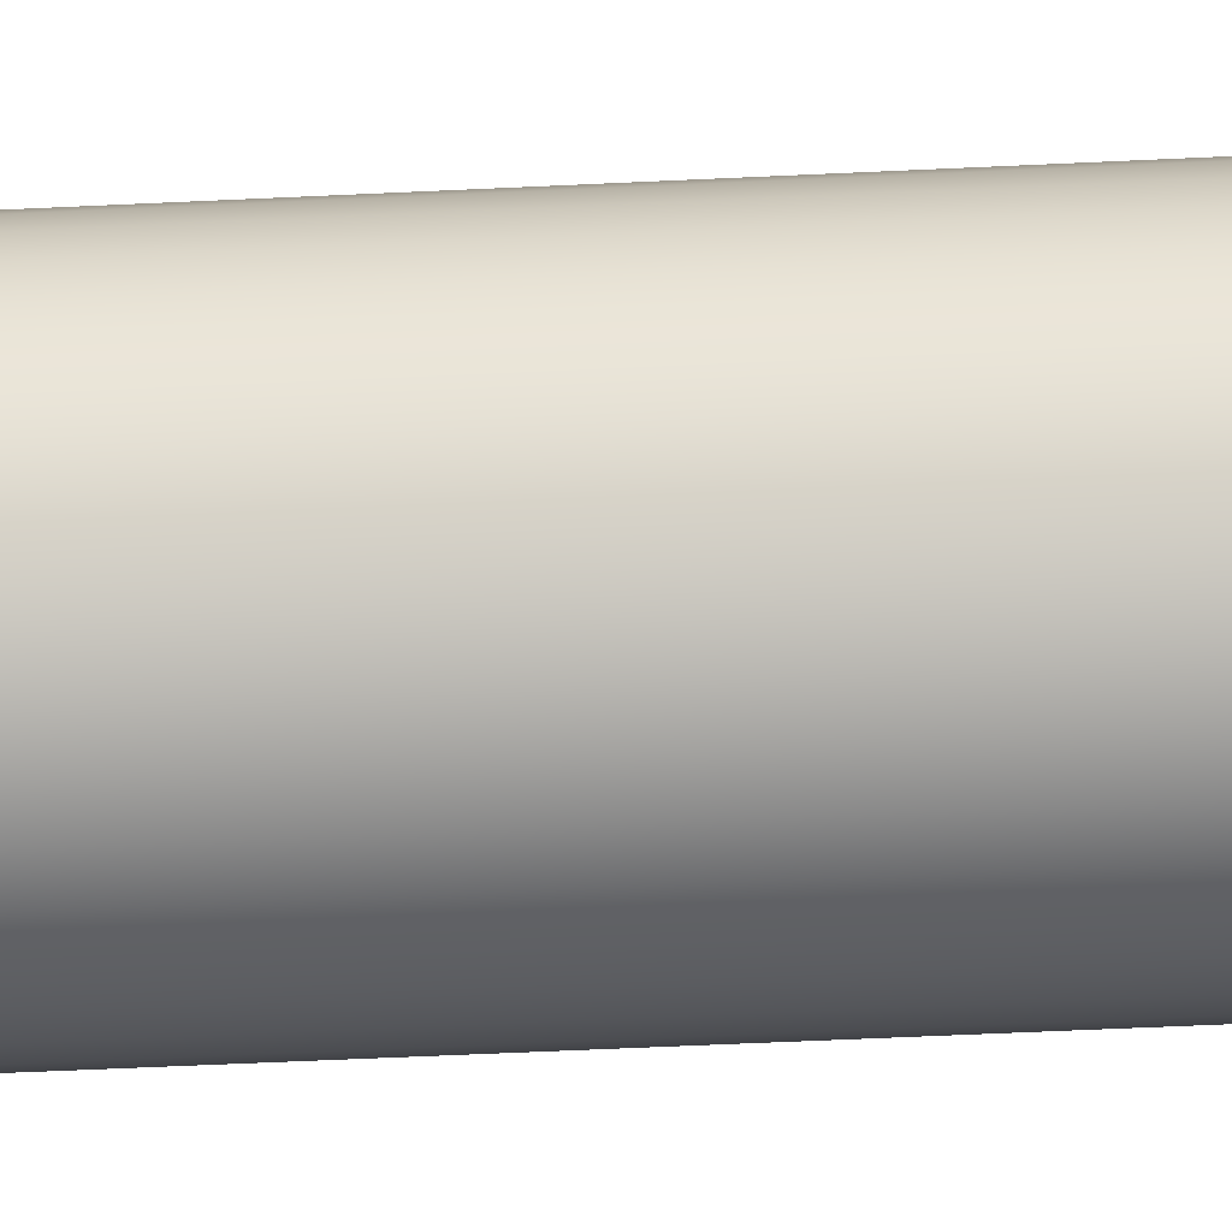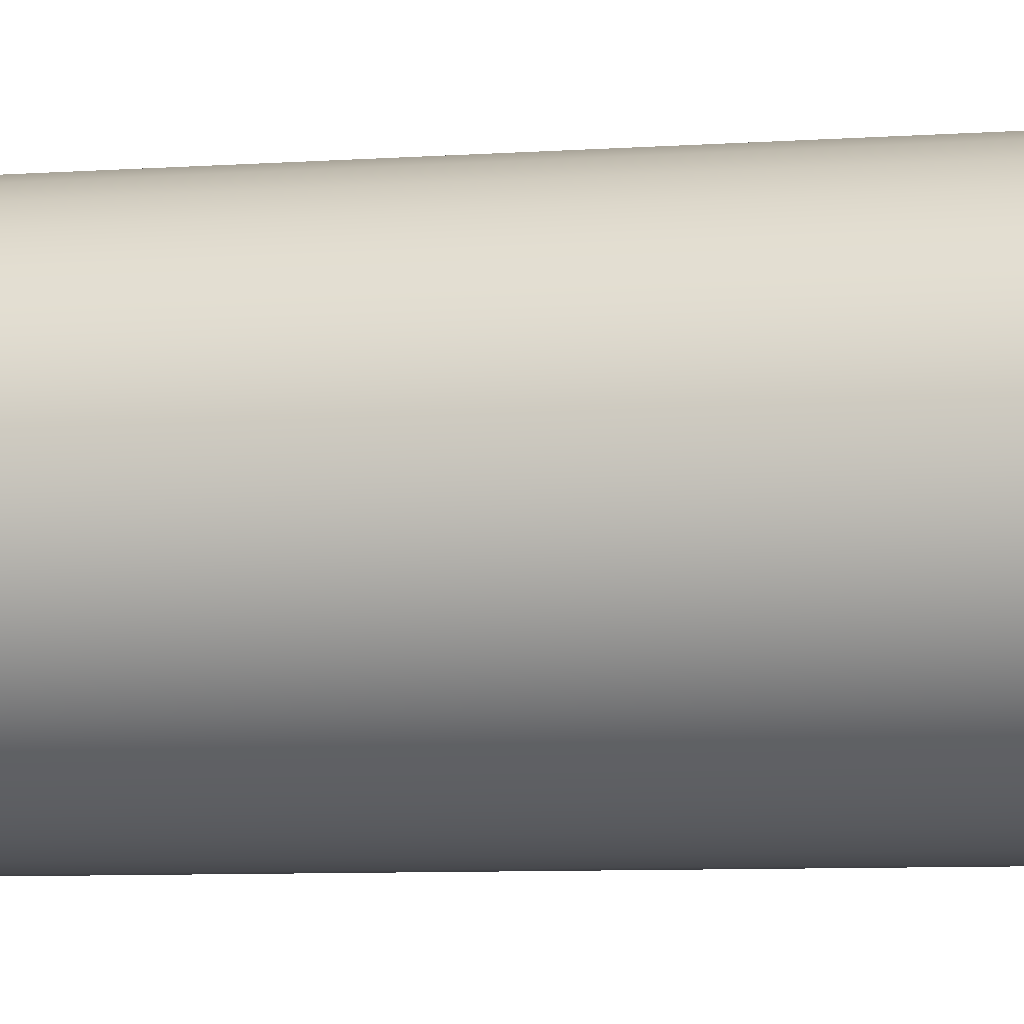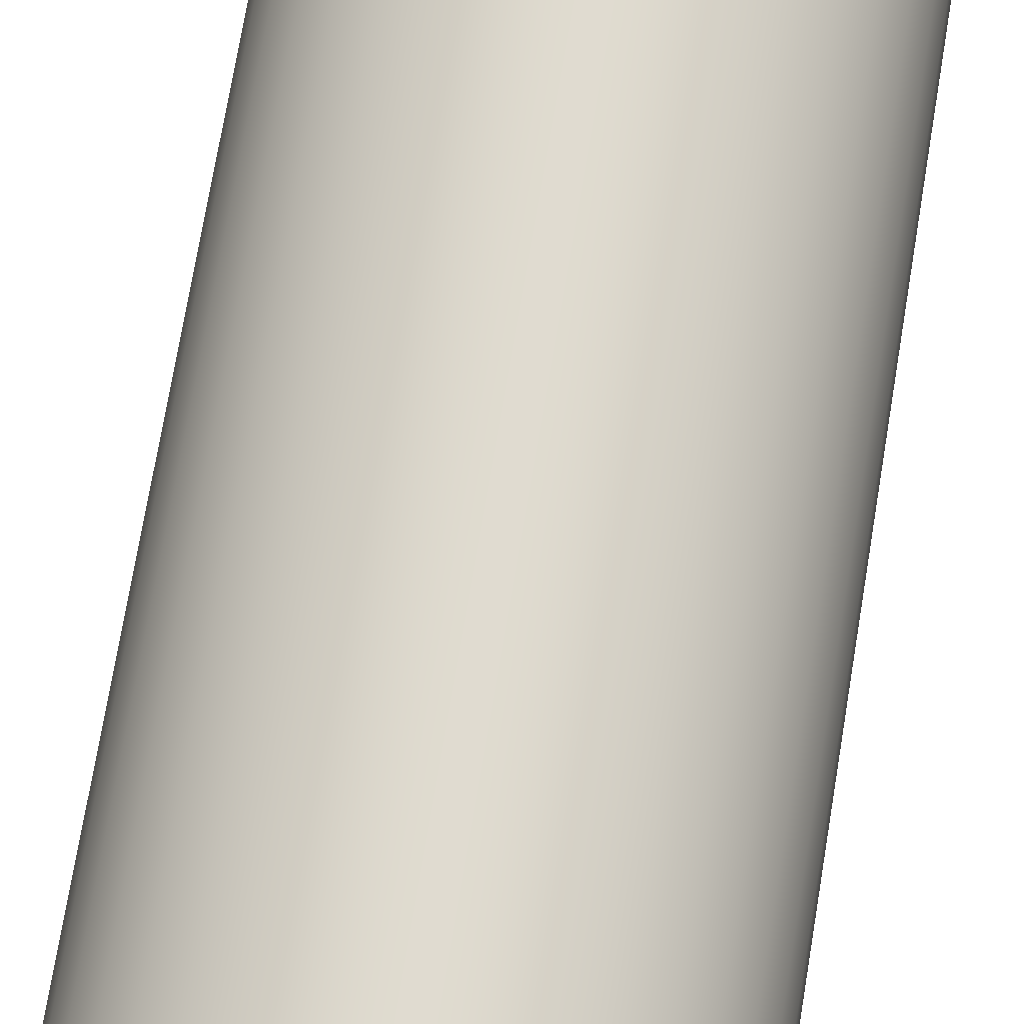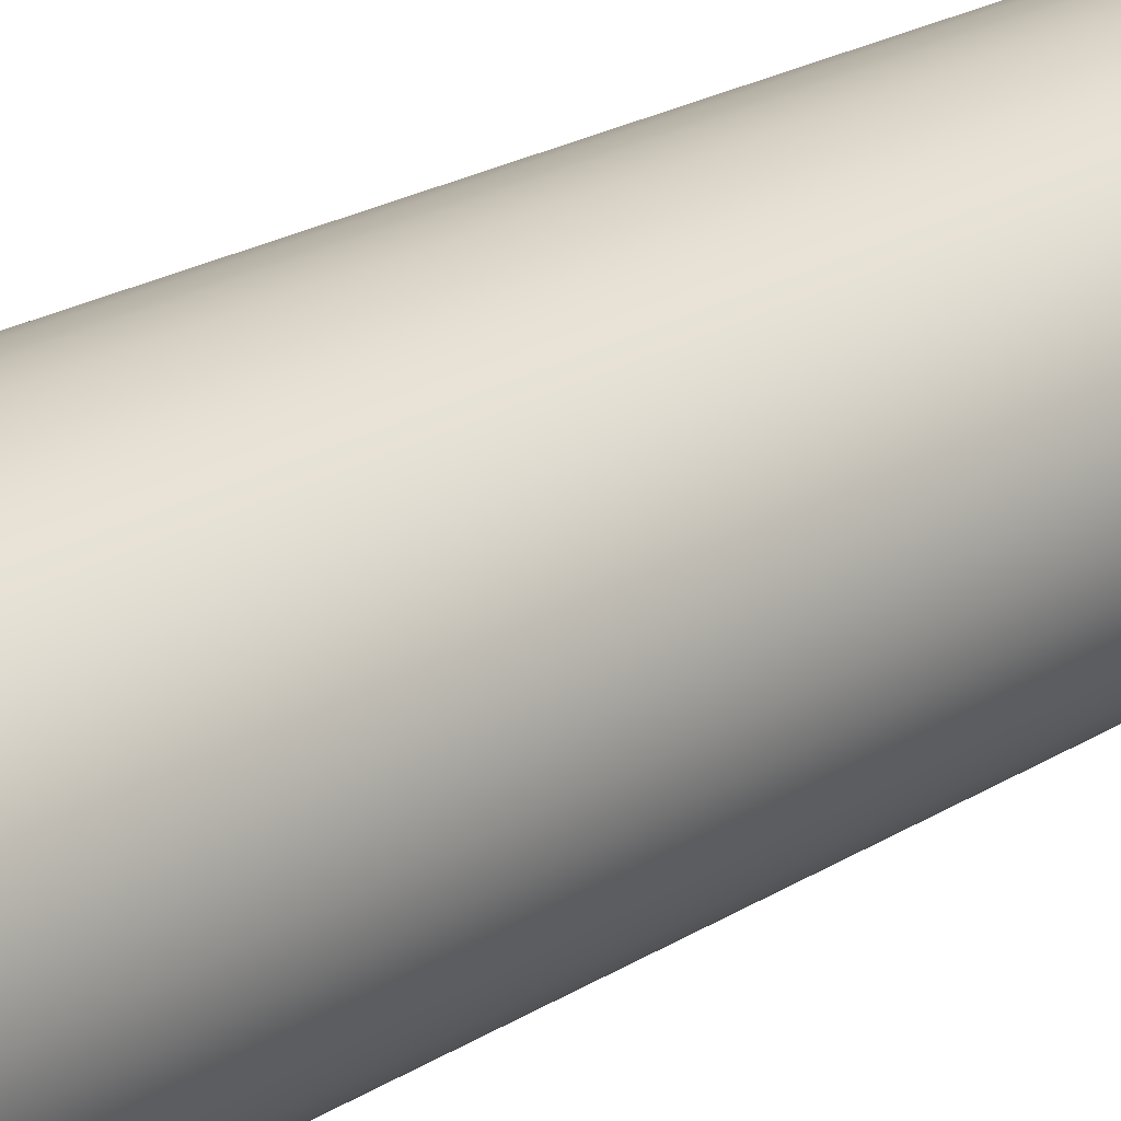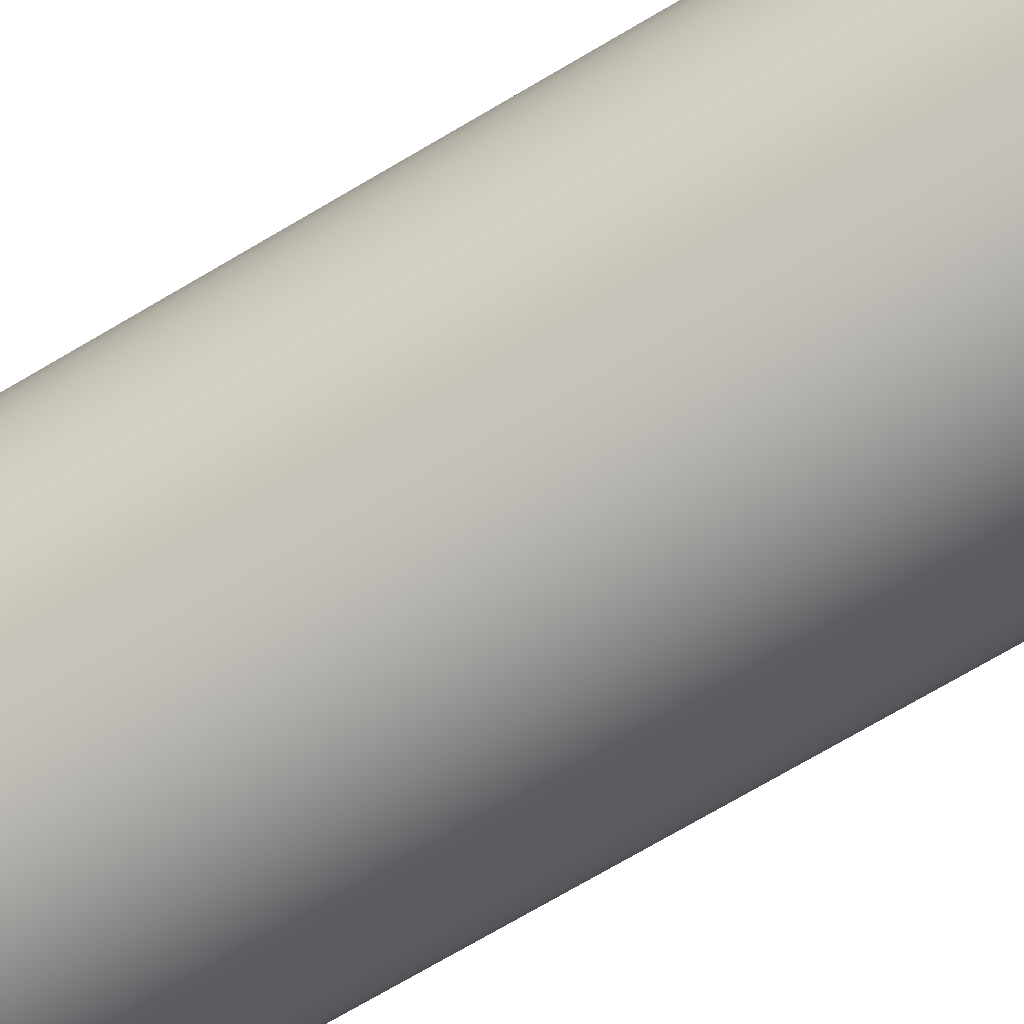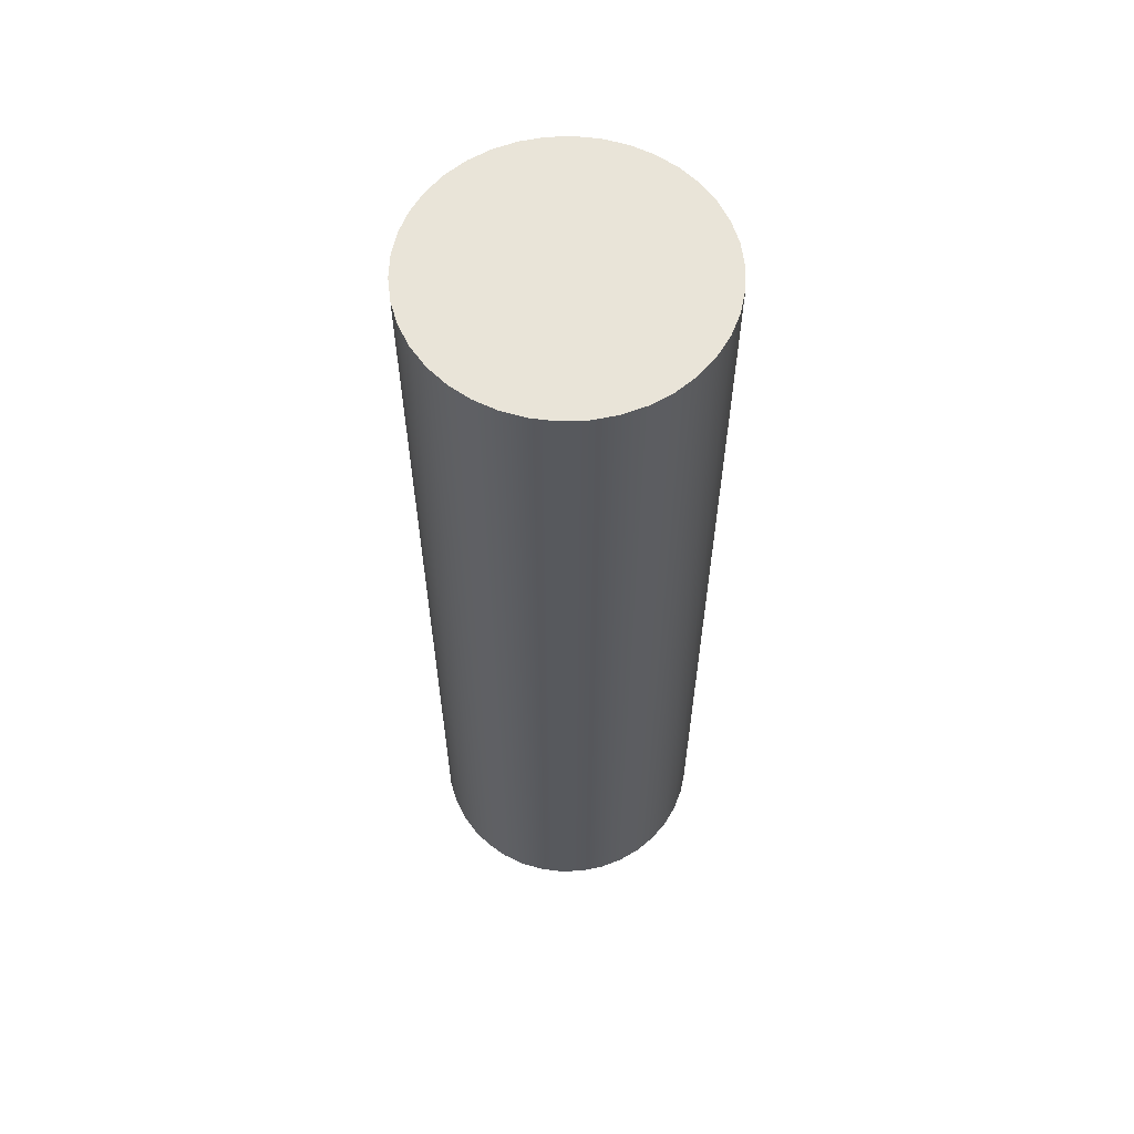
<metadata>
{"format":"obj","ext":"obj","renderer":"f3d","projection":"perspective","resolution":1024,"background":"white","views":[{"elev":-58.5,"azim":92.8,"up":"+Z"},{"elev":-6.5,"azim":103.1,"up":"+Z"},{"elev":70.1,"azim":9.3,"up":"+Z"},{"elev":21.6,"azim":42.1,"up":"+Z"},{"elev":-72.0,"azim":-59.4,"up":"+Z"},{"elev":60.4,"azim":92.4,"up":"+Y"}]}
</metadata>
<code>
v -18 10 5.5
v -17.98 10 5.253
v -17.92 10 5.013
v -17.82 10 4.786
v -17.68 10 4.579
v -17.52 10 4.396
v -17.32 10 4.244
v -17.1 10 4.126
v -16.87 10 4.046
v -16.62 10 4.005
v -16.38 10 4.005
v -16.13 10 4.046
v -15.9 10 4.126
v -15.68 10 4.244
v -15.48 10 4.396
v -15.32 10 4.579
v -15.18 10 4.786
v -15.08 10 5.013
v -15.02 10 5.253
v -15 10 5.5
v -15.02 10 5.747
v -15.08 10 5.987
v -15.18 10 6.214
v -15.32 10 6.421
v -15.48 10 6.604
v -15.68 10 6.756
v -15.9 10 6.874
v -16.13 10 6.954
v -16.38 10 6.995
v -16.62 10 6.995
v -16.87 10 6.954
v -17.1 10 6.874
v -17.32 10 6.756
v -17.52 10 6.604
v -17.68 10 6.421
v -17.82 10 6.214
v -17.92 10 5.987
v -17.98 10 5.747
v -18 0 5.5
v -17.98 0 5.747
v -17.92 0 5.987
v -17.82 0 6.214
v -17.68 0 6.421
v -17.52 0 6.604
v -17.32 0 6.756
v -17.1 0 6.874
v -16.87 0 6.954
v -16.62 0 6.995
v -16.38 0 6.995
v -16.13 0 6.954
v -15.9 0 6.874
v -15.68 0 6.756
v -15.48 0 6.604
v -15.32 0 6.421
v -15.18 0 6.214
v -15.08 0 5.987
v -15.02 0 5.747
v -15 0 5.5
v -15.02 0 5.253
v -15.08 0 5.013
v -15.18 0 4.786
v -15.32 0 4.579
v -15.48 0 4.396
v -15.68 0 4.244
v -15.9 0 4.126
v -16.13 0 4.046
v -16.38 0 4.005
v -16.62 0 4.005
v -16.87 0 4.046
v -17.1 0 4.126
v -17.32 0 4.244
v -17.52 0 4.396
v -17.68 0 4.579
v -17.82 0 4.786
v -17.92 0 5.013
v -17.98 0 5.253
v -18 0 5.5
v -18 10 5.5
v -18 10 5.5
v -17.98 10 5.747
v -17.92 10 5.987
v -17.82 10 6.214
v -17.68 10 6.421
v -17.52 10 6.604
v -17.32 10 6.756
v -17.1 10 6.874
v -16.87 10 6.954
v -16.62 10 6.995
v -16.38 10 6.995
v -16.13 10 6.954
v -15.9 10 6.874
v -15.68 10 6.756
v -15.48 10 6.604
v -15.32 10 6.421
v -15.18 10 6.214
v -15.08 10 5.987
v -15.02 10 5.747
v -15 10 5.5
v -15.02 10 5.253
v -15.08 10 5.013
v -15.18 10 4.786
v -15.32 10 4.579
v -15.48 10 4.396
v -15.68 10 4.244
v -15.9 10 4.126
v -16.13 10 4.046
v -16.38 10 4.005
v -16.62 10 4.005
v -16.87 10 4.046
v -17.1 10 4.126
v -17.32 10 4.244
v -17.52 10 4.396
v -17.68 10 4.579
v -17.82 10 4.786
v -17.92 10 5.013
v -17.98 10 5.253
v -18 0 5.5
v -17.98 0 5.253
v -17.92 0 5.013
v -17.82 0 4.786
v -17.68 0 4.579
v -17.52 0 4.396
v -17.32 0 4.244
v -17.1 0 4.126
v -16.87 0 4.046
v -16.62 0 4.005
v -16.38 0 4.005
v -16.13 0 4.046
v -15.9 0 4.126
v -15.68 0 4.244
v -15.48 0 4.396
v -15.32 0 4.579
v -15.18 0 4.786
v -15.08 0 5.013
v -15.02 0 5.253
v -15 0 5.5
v -15.02 0 5.747
v -15.08 0 5.987
v -15.18 0 6.214
v -15.32 0 6.421
v -15.48 0 6.604
v -15.68 0 6.756
v -15.9 0 6.874
v -16.13 0 6.954
v -16.38 0 6.995
v -16.62 0 6.995
v -16.87 0 6.954
v -17.1 0 6.874
v -17.32 0 6.756
v -17.52 0 6.604
v -17.68 0 6.421
v -17.82 0 6.214
v -17.92 0 5.987
v -17.98 0 5.747
g b701f782-e2c0-11ea-a87d-54bf646e7e1f
f 2 76 1
f 1 76 77
f 78 39 38
f 38 39 40
f 38 40 37
f 37 40 41
f 37 41 36
f 36 41 42
f 36 42 35
f 35 42 43
f 35 43 34
f 34 43 44
f 34 44 33
f 33 44 45
f 33 45 32
f 32 45 46
f 32 46 31
f 31 46 47
f 31 47 30
f 30 47 48
f 30 48 29
f 29 48 49
f 29 49 28
f 28 49 50
f 28 50 27
f 27 50 51
f 27 51 26
f 26 51 52
f 26 52 25
f 25 52 53
f 25 53 24
f 24 53 54
f 24 54 23
f 23 54 55
f 23 55 22
f 22 55 56
f 22 56 21
f 21 56 57
f 21 57 20
f 20 57 58
f 20 58 19
f 19 58 59
f 19 59 18
f 18 59 60
f 18 60 17
f 17 60 61
f 17 61 16
f 16 61 62
f 16 62 15
f 15 62 63
f 15 63 14
f 14 63 64
f 14 64 13
f 13 64 65
f 13 65 12
f 12 65 66
f 12 66 11
f 11 66 67
f 11 67 10
f 10 67 68
f 10 68 9
f 9 68 69
f 9 69 8
f 8 69 70
f 8 70 7
f 7 70 71
f 7 71 6
f 6 71 72
f 6 72 5
f 5 72 73
f 5 73 4
f 4 73 74
f 4 74 3
f 3 74 75
f 3 75 2
f 2 75 76
g b704dd76-e2c0-11ea-98bb-54bf646e7e1f
f 80 97 79
f 79 97 98
f 79 98 116
f 116 98 99
f 116 99 115
f 115 99 100
f 115 100 114
f 114 100 101
f 114 101 113
f 113 101 102
f 113 102 112
f 112 102 103
f 112 103 111
f 111 103 104
f 111 104 110
f 110 104 105
f 110 105 109
f 109 105 106
f 109 106 108
f 108 106 107
f 97 80 96
f 96 80 81
f 96 81 95
f 95 81 82
f 95 82 94
f 94 82 83
f 94 83 93
f 93 83 84
f 93 84 92
f 92 84 85
f 92 85 91
f 91 85 86
f 91 86 90
f 90 86 87
f 90 87 89
f 89 87 88
g b707c3a6-e2c0-11ea-ad35-54bf646e7e1f
f 118 135 117
f 117 135 136
f 117 136 154
f 154 136 137
f 154 137 153
f 153 137 138
f 153 138 152
f 152 138 139
f 152 139 151
f 151 139 140
f 151 140 150
f 150 140 141
f 150 141 149
f 149 141 142
f 149 142 148
f 148 142 143
f 148 143 147
f 147 143 144
f 147 144 146
f 146 144 145
f 135 118 134
f 134 118 119
f 134 119 133
f 133 119 120
f 133 120 132
f 132 120 121
f 132 121 131
f 131 121 122
f 131 122 130
f 130 122 123
f 130 123 129
f 129 123 124
f 129 124 128
f 128 124 125
f 128 125 127
f 127 125 126

</code>
